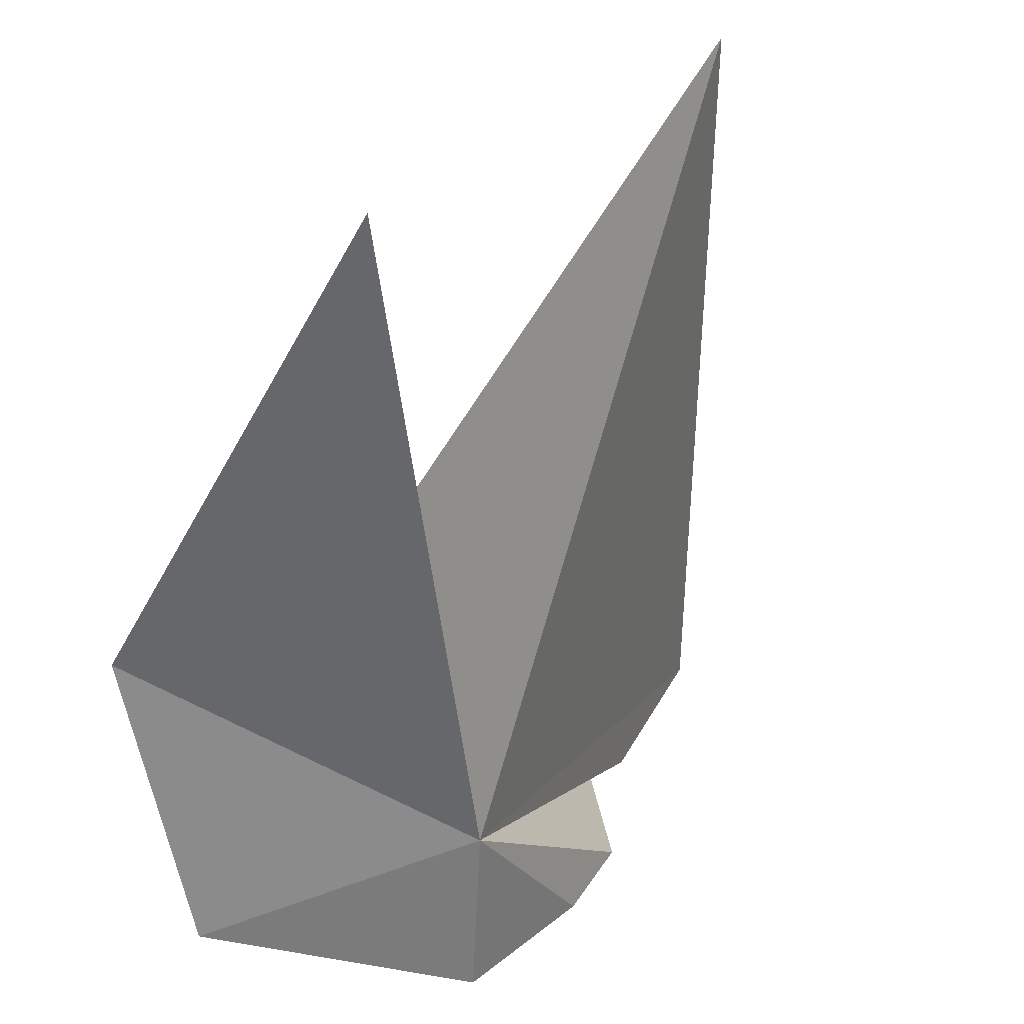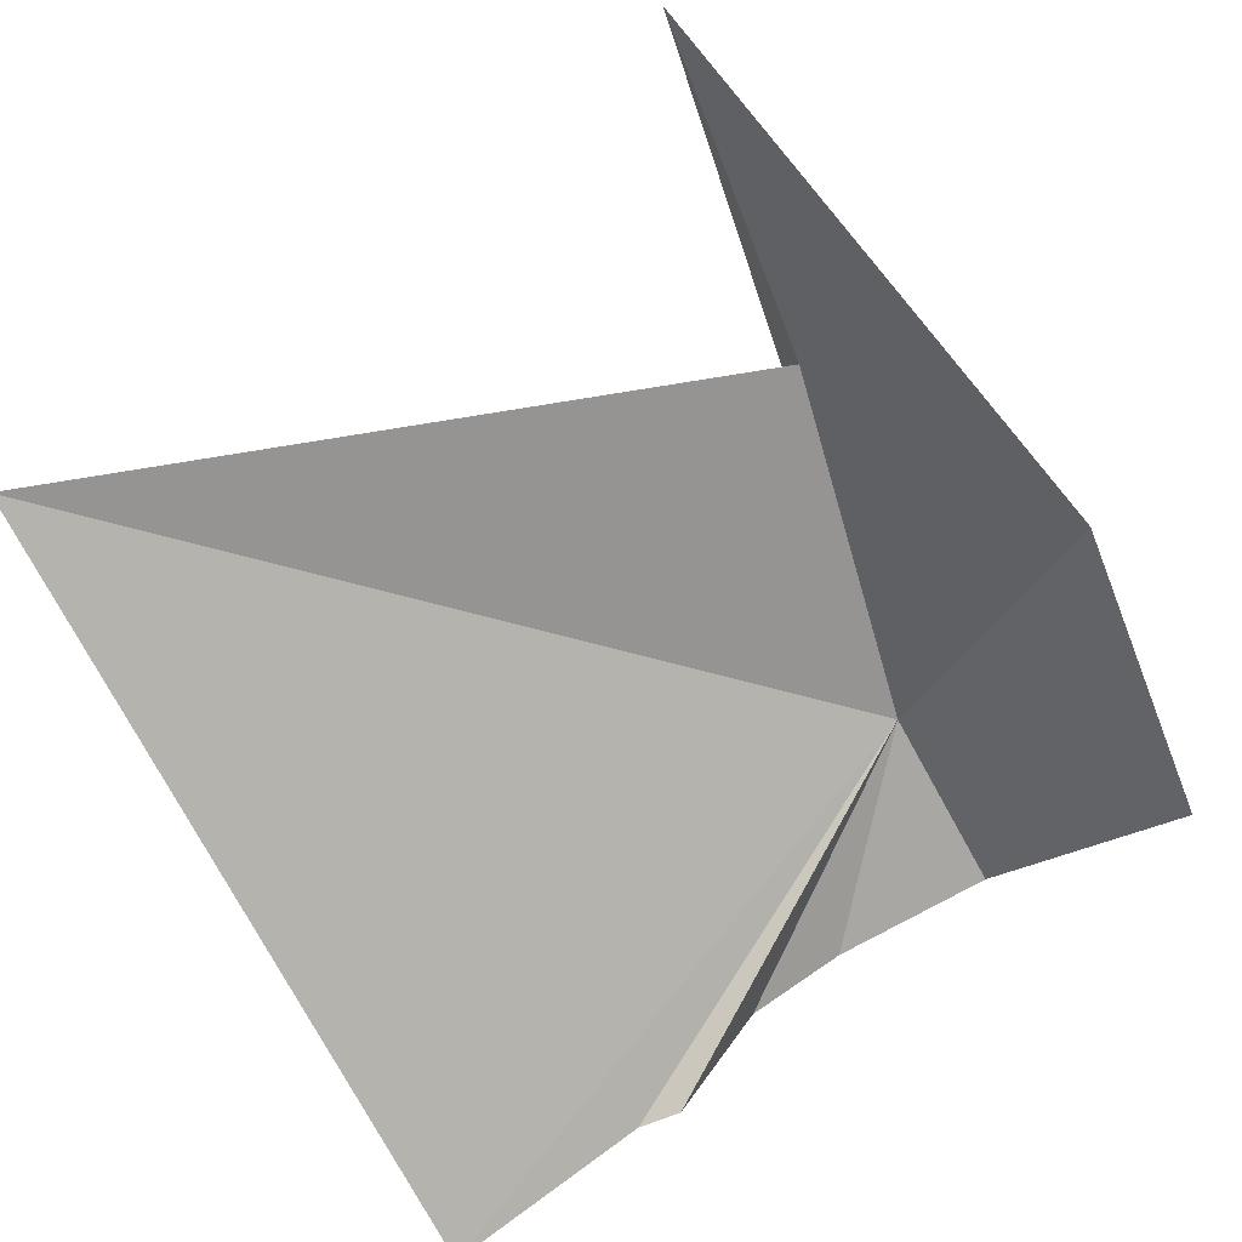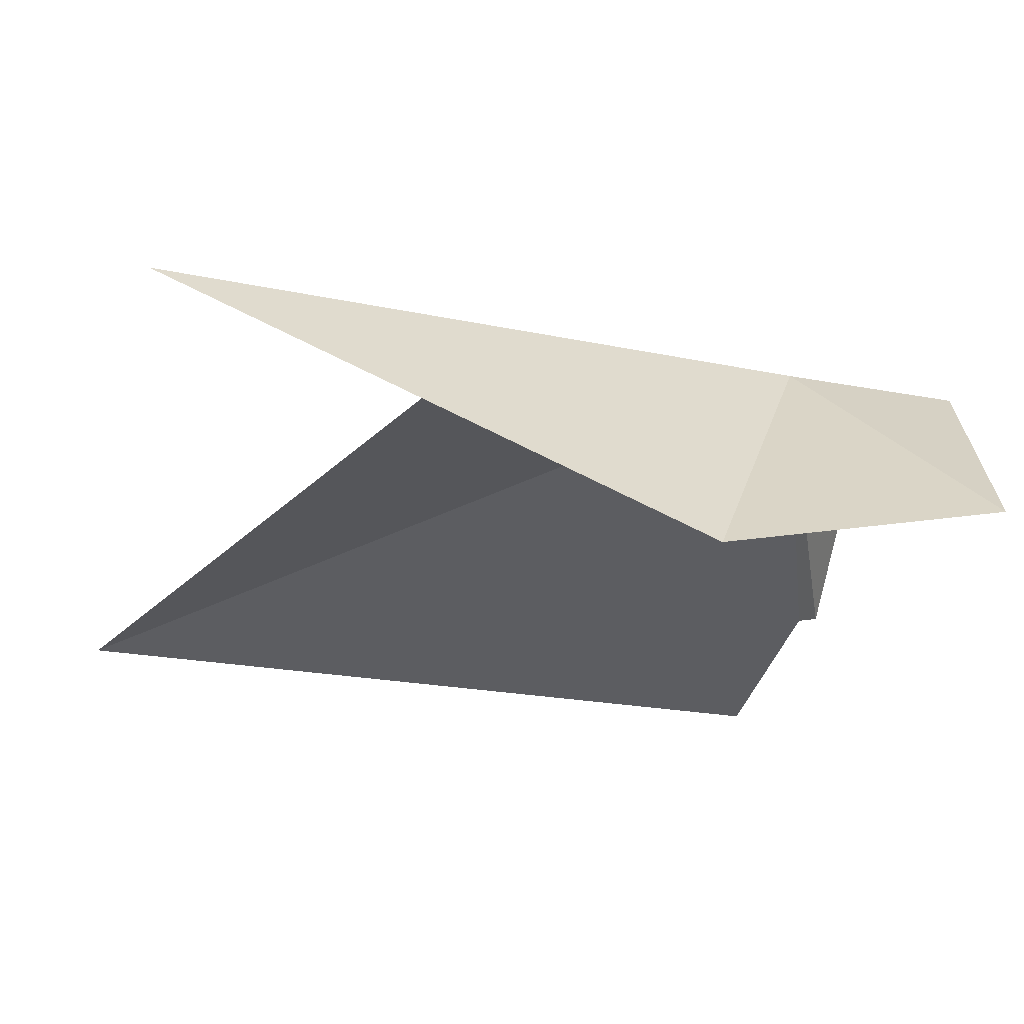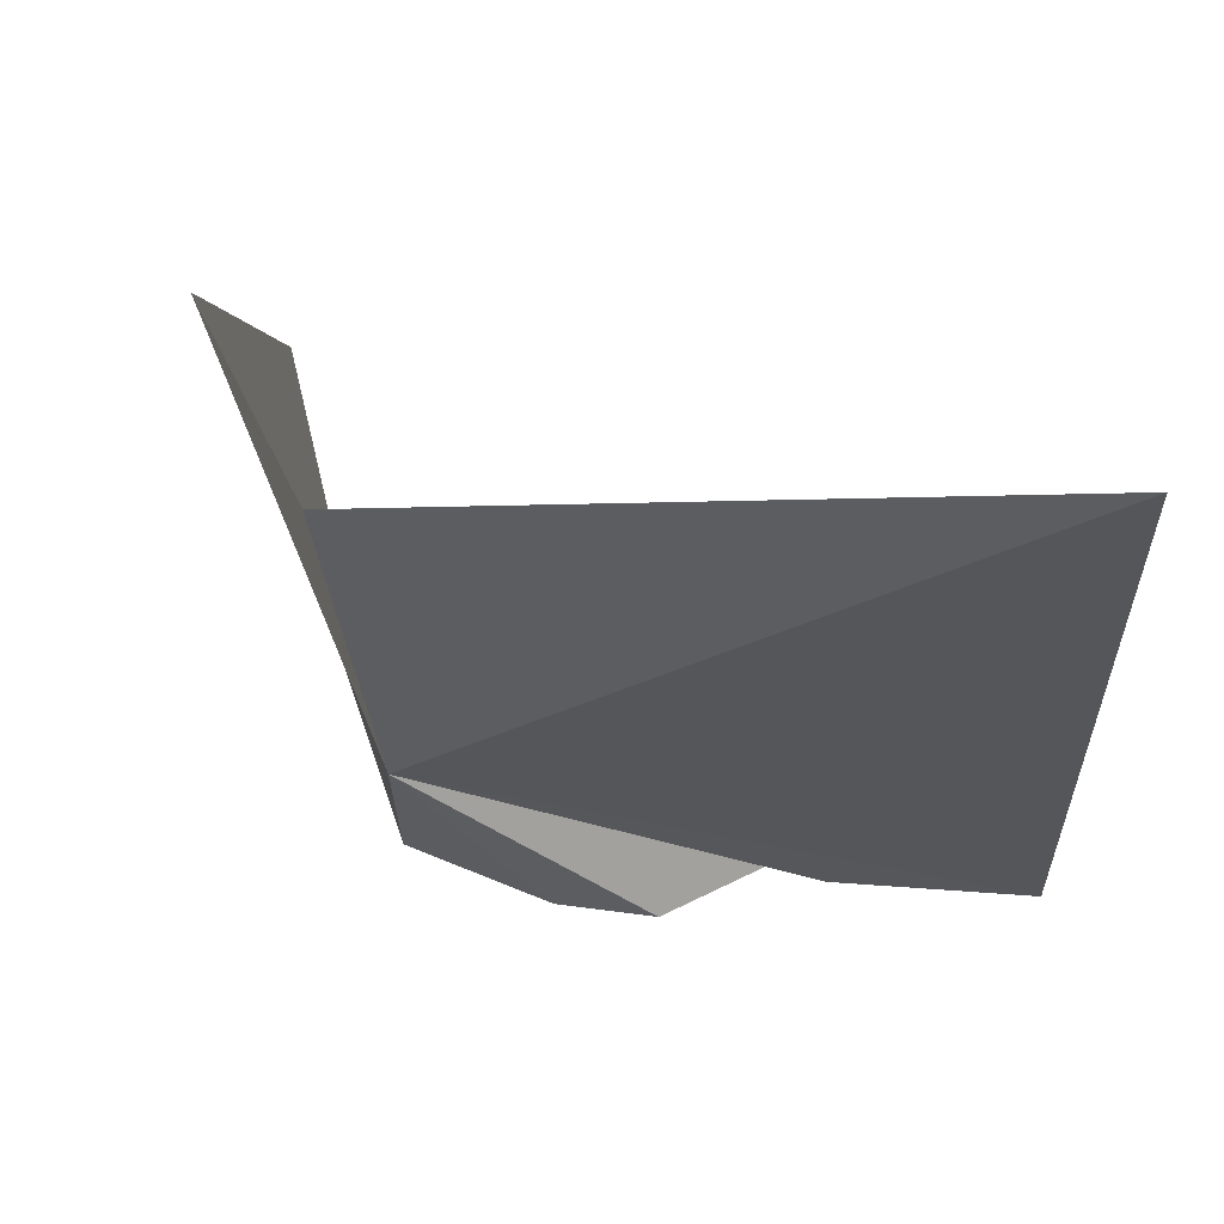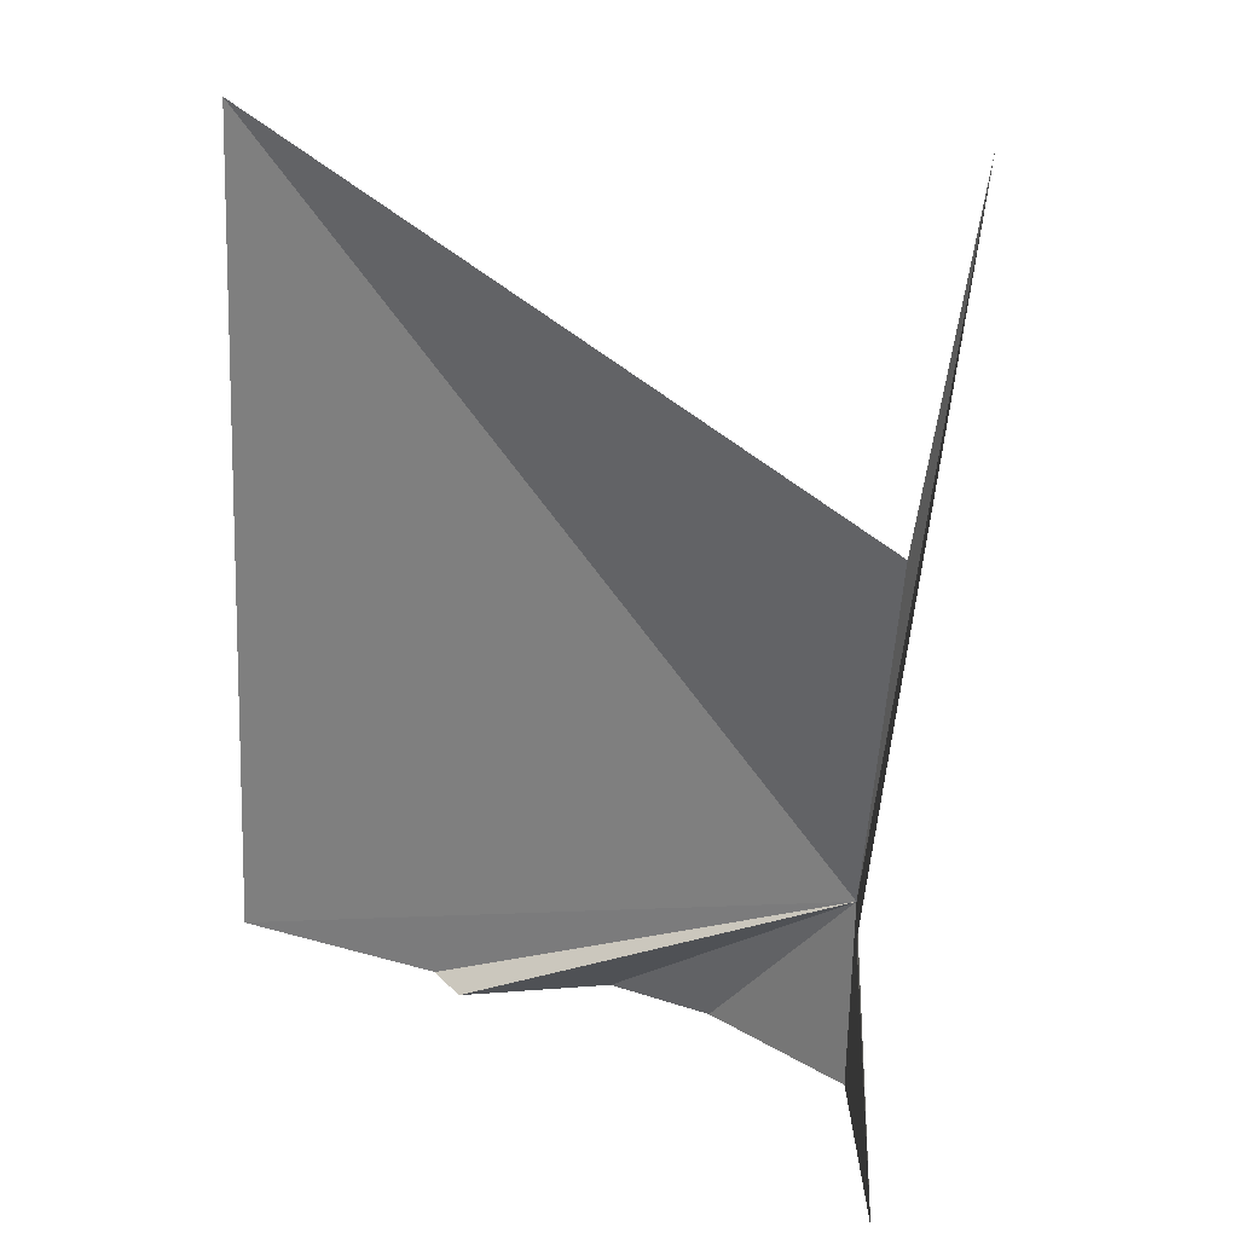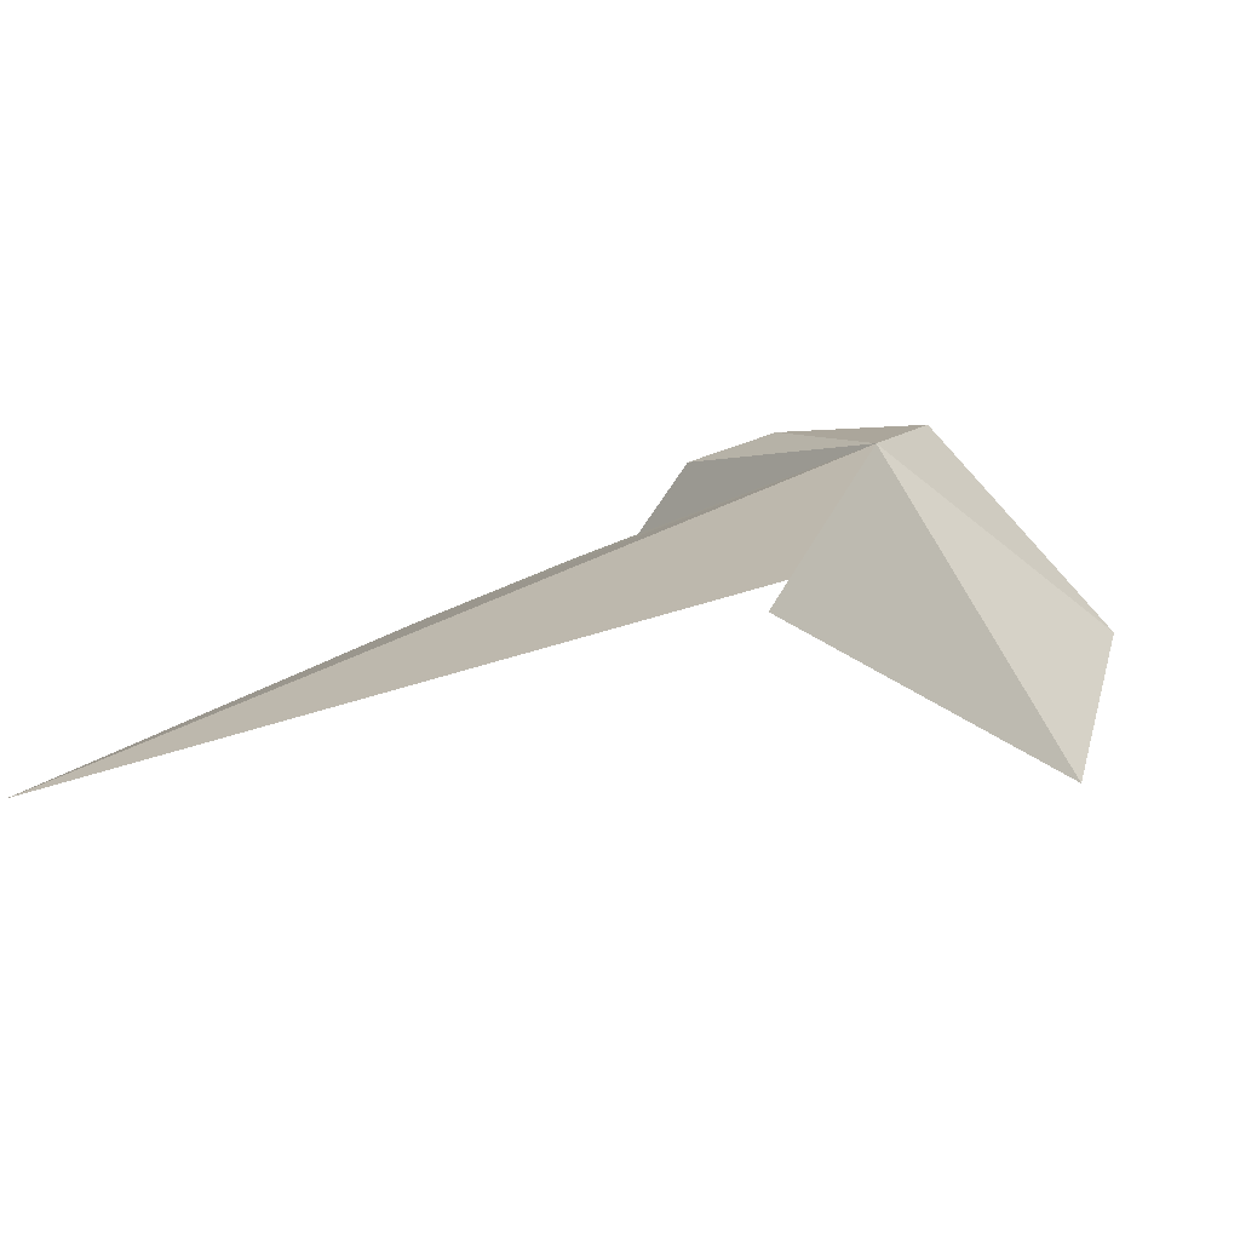
<metadata>
{"format":"obj","ext":"obj","renderer":"f3d","projection":"perspective","resolution":1024,"background":"white","views":[{"elev":30.4,"azim":137.1,"up":"+Z"},{"elev":-69.0,"azim":27.7,"up":"+Y"},{"elev":-15.3,"azim":71.2,"up":"+Y"},{"elev":62.5,"azim":-151.3,"up":"+Z"},{"elev":27.1,"azim":48.6,"up":"+Z"},{"elev":12.8,"azim":20.3,"up":"+Y"}]}
</metadata>
<code>
v -1.157 -11.5 5.059
v -1.148 -11.53 4.581
v -0.6226 -11.99 4.751
v -0.5465 -12.15 5.547
v -0.8784 -11.52 6.833
v -0.968 -11.6 5.992
v -1.554 -11.57 4.581
v -1.797 -11.66 4.581
v -2.003 -11.96 4.581
v -2.117 -11.94 4.581
v -2.572 -12.08 6.669
v -2.598 -12.16 4.581
f 1 6 5
f 1 5 4
f 1 2 7
f 1 7 8
f 1 8 9
f 1 9 10
f 1 12 11
f 1 10 12
f 1 4 3
f 1 3 2
f 1 11 6

</code>
